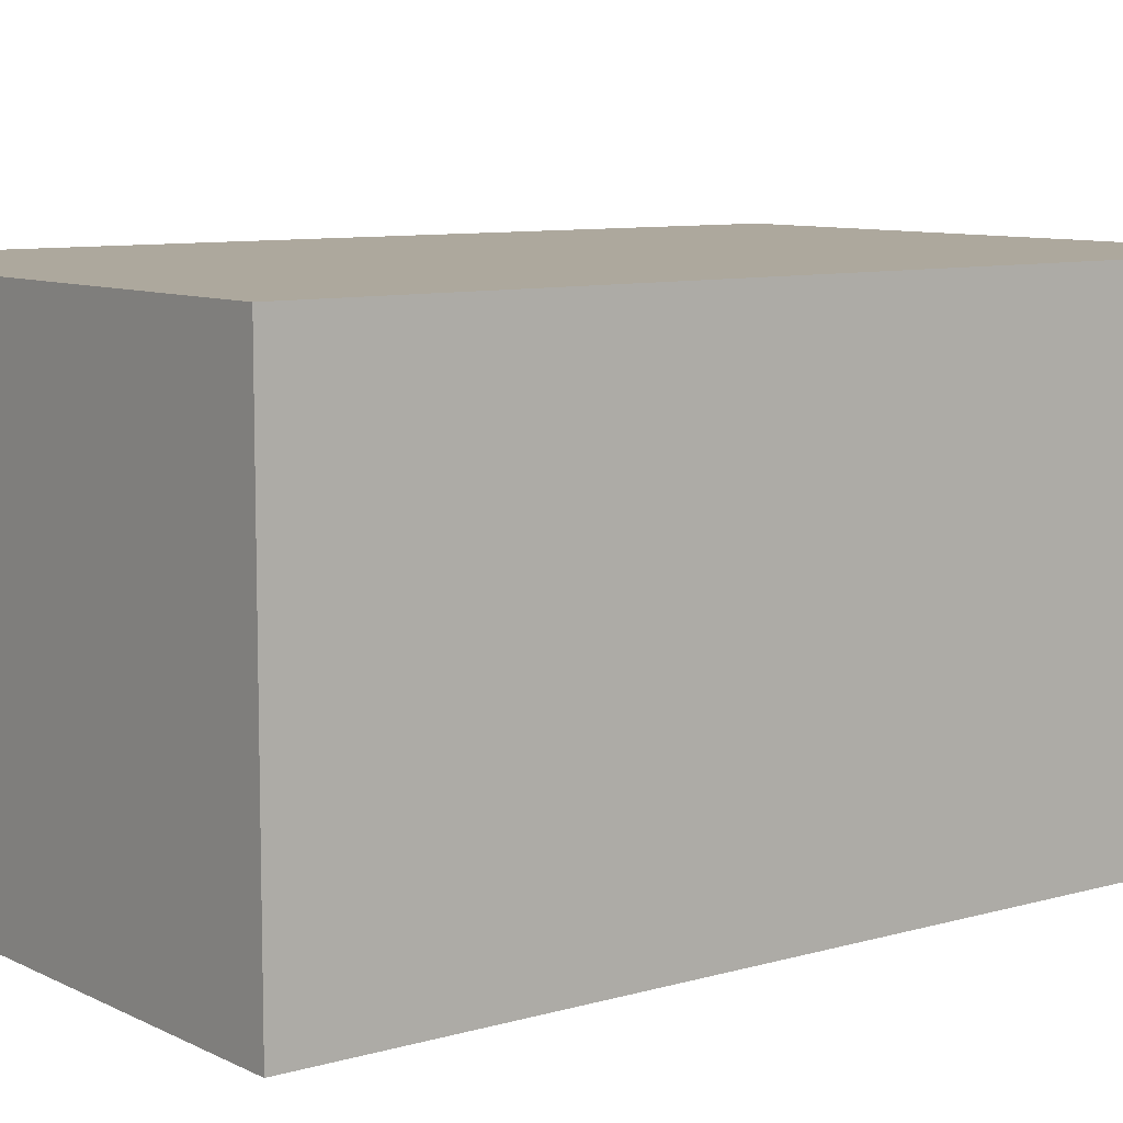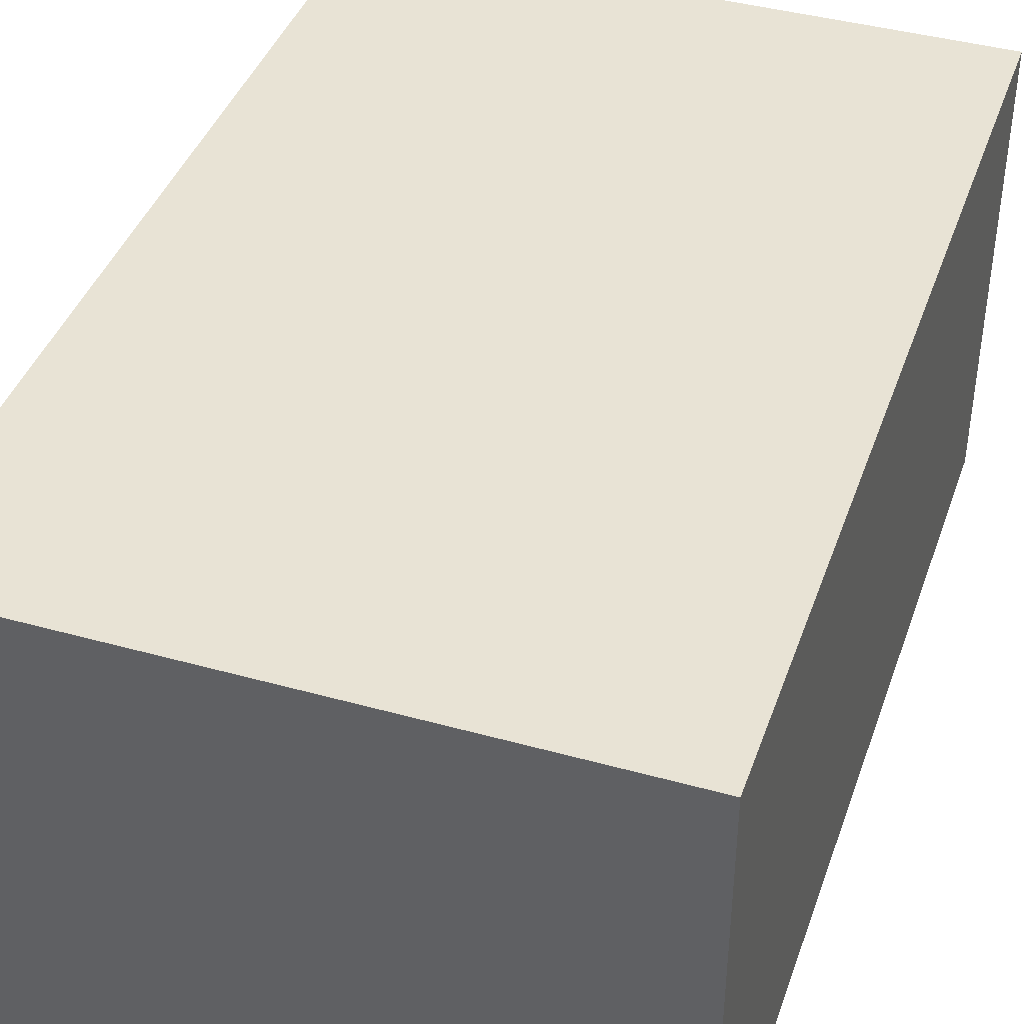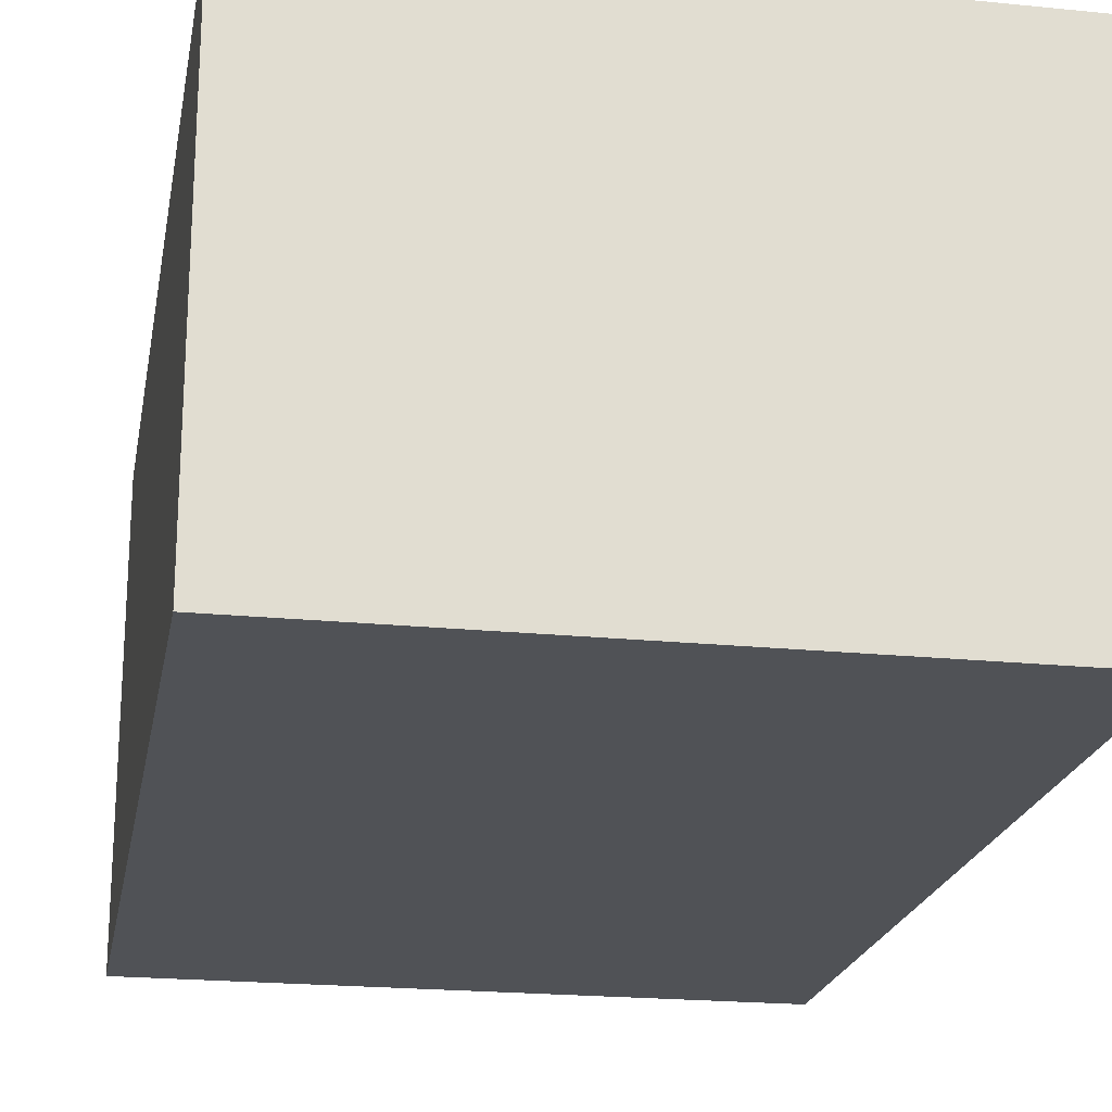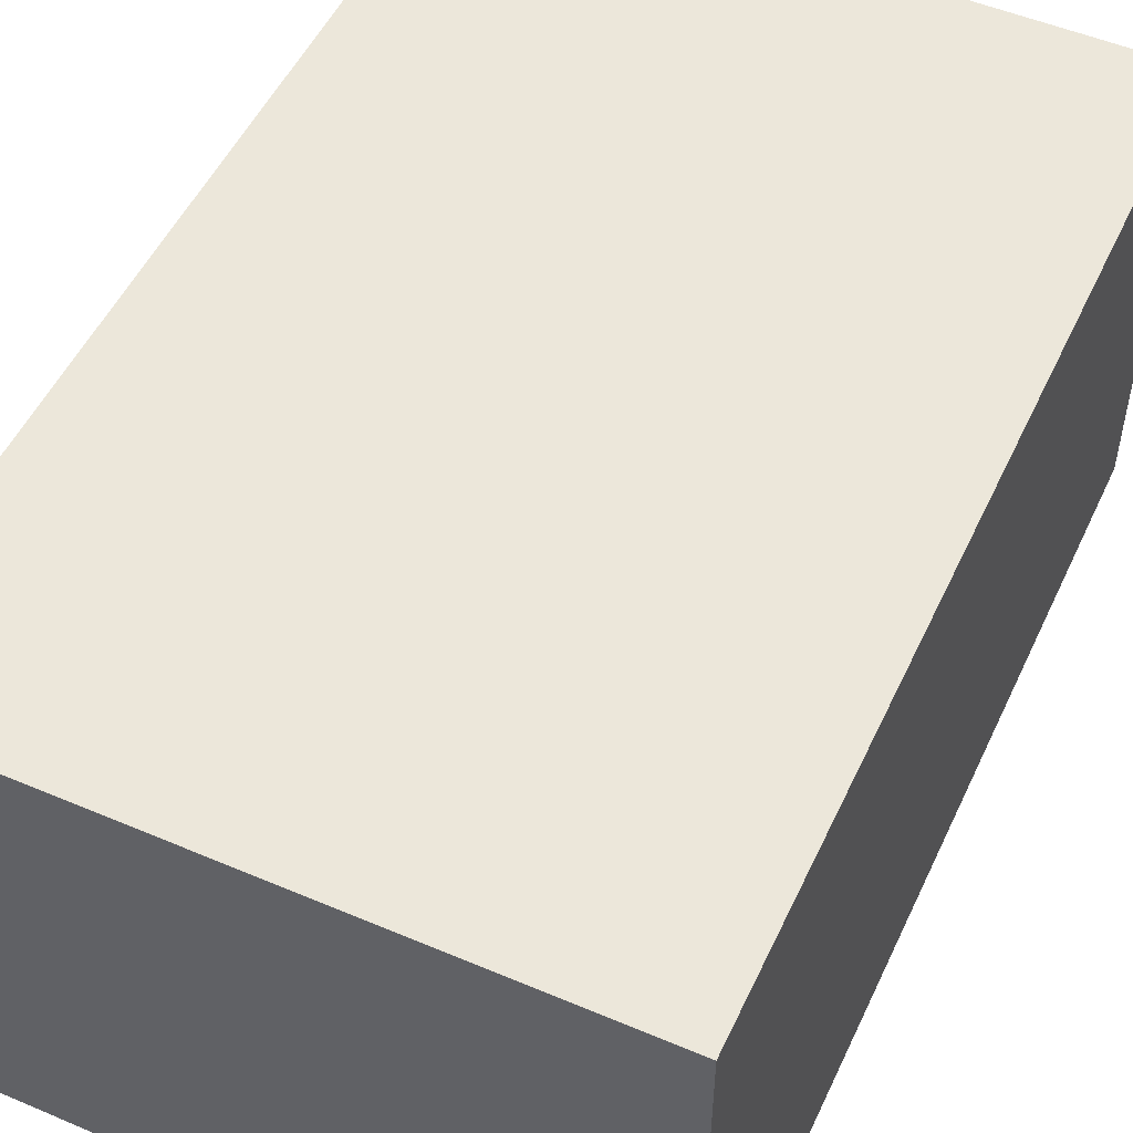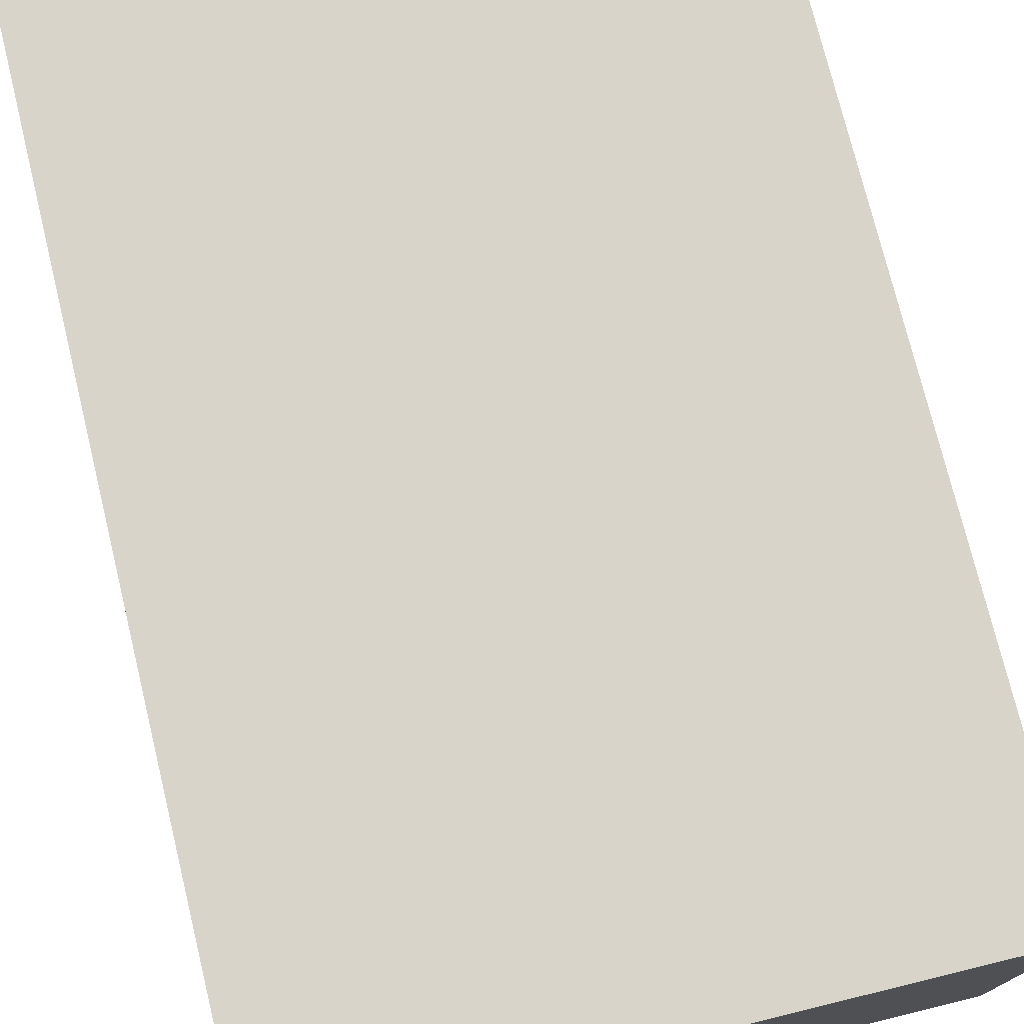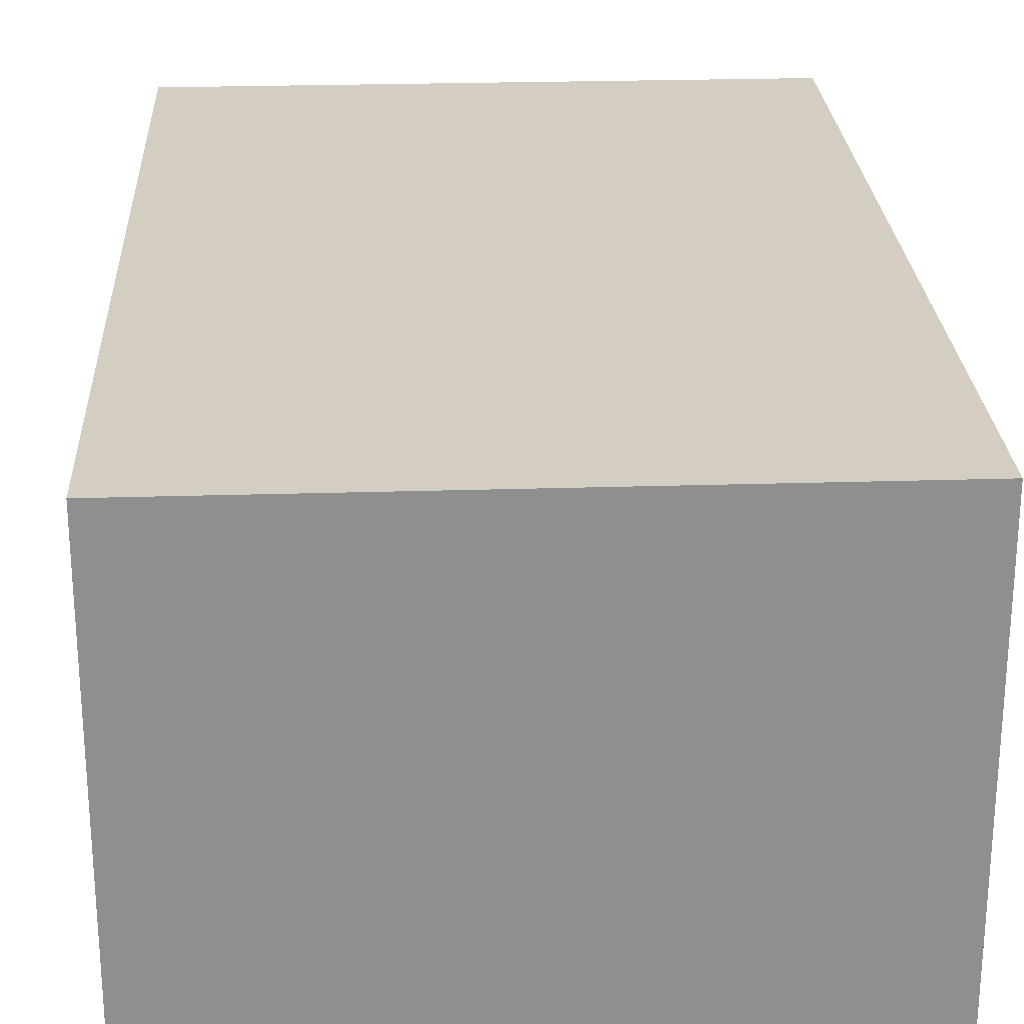
<metadata>
{"format":"obj","ext":"obj","renderer":"f3d","projection":"perspective","resolution":1024,"background":"white","views":[{"elev":8.7,"azim":52.3,"up":"+Y"},{"elev":41.2,"azim":18.7,"up":"+Y"},{"elev":-21.1,"azim":-10.2,"up":"+Y"},{"elev":51.6,"azim":24.7,"up":"+Y"},{"elev":75.4,"azim":-13.7,"up":"+Y"},{"elev":24.9,"azim":177.1,"up":"+Y"}]}
</metadata>
<code>
o
v -0.6 0 0.6
v -0.6 0 5.96e-08
v -0.6 0.3 0.6
v -0.6 0.3 5.96e-08
v -0.2 0 0.6
v -0.2 0 5.96e-08
v -0.2 0.3 0.6
v -0.2 0.3 5.96e-08
v -0.6 0 0.6
v -0.6 0.3 0.6
v -0.2 0 0.6
v -0.2 0.3 0.6
v -0.6 0 5.96e-08
v -0.6 0.3 5.96e-08
v -0.2 0 5.96e-08
v -0.2 0.3 5.96e-08
v -0.6 0 0.6
v -0.2 0 0.6
v -0.6 0 5.96e-08
v -0.2 0 5.96e-08
v -0.6 0.3 0.6
v -0.2 0.3 0.6
v -0.6 0.3 5.96e-08
v -0.2 0.3 5.96e-08
f 3 2 1
f 4 2 3
f 5 6 7
f 7 6 8
f 11 10 9
f 12 10 11
f 13 14 15
f 15 14 16
f 19 18 17
f 20 18 19
f 21 22 23
f 23 22 24

</code>
